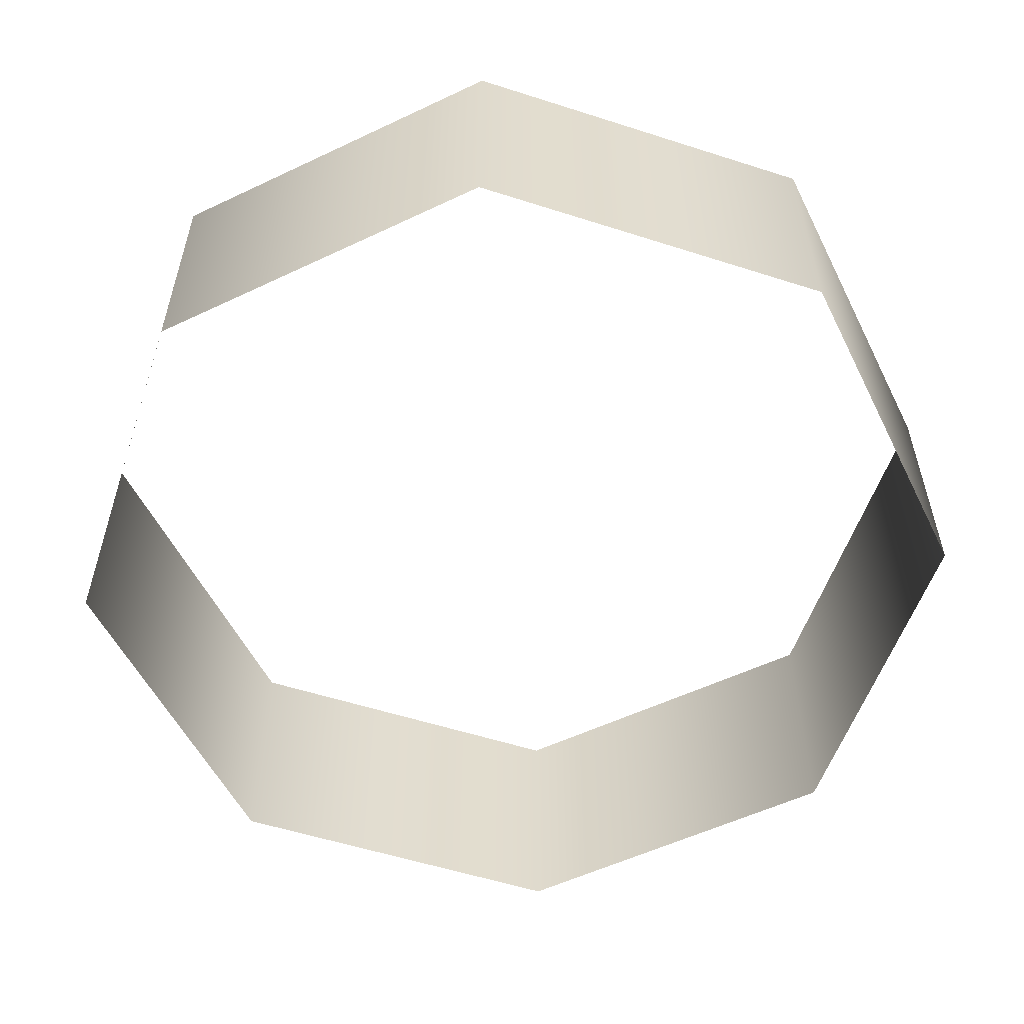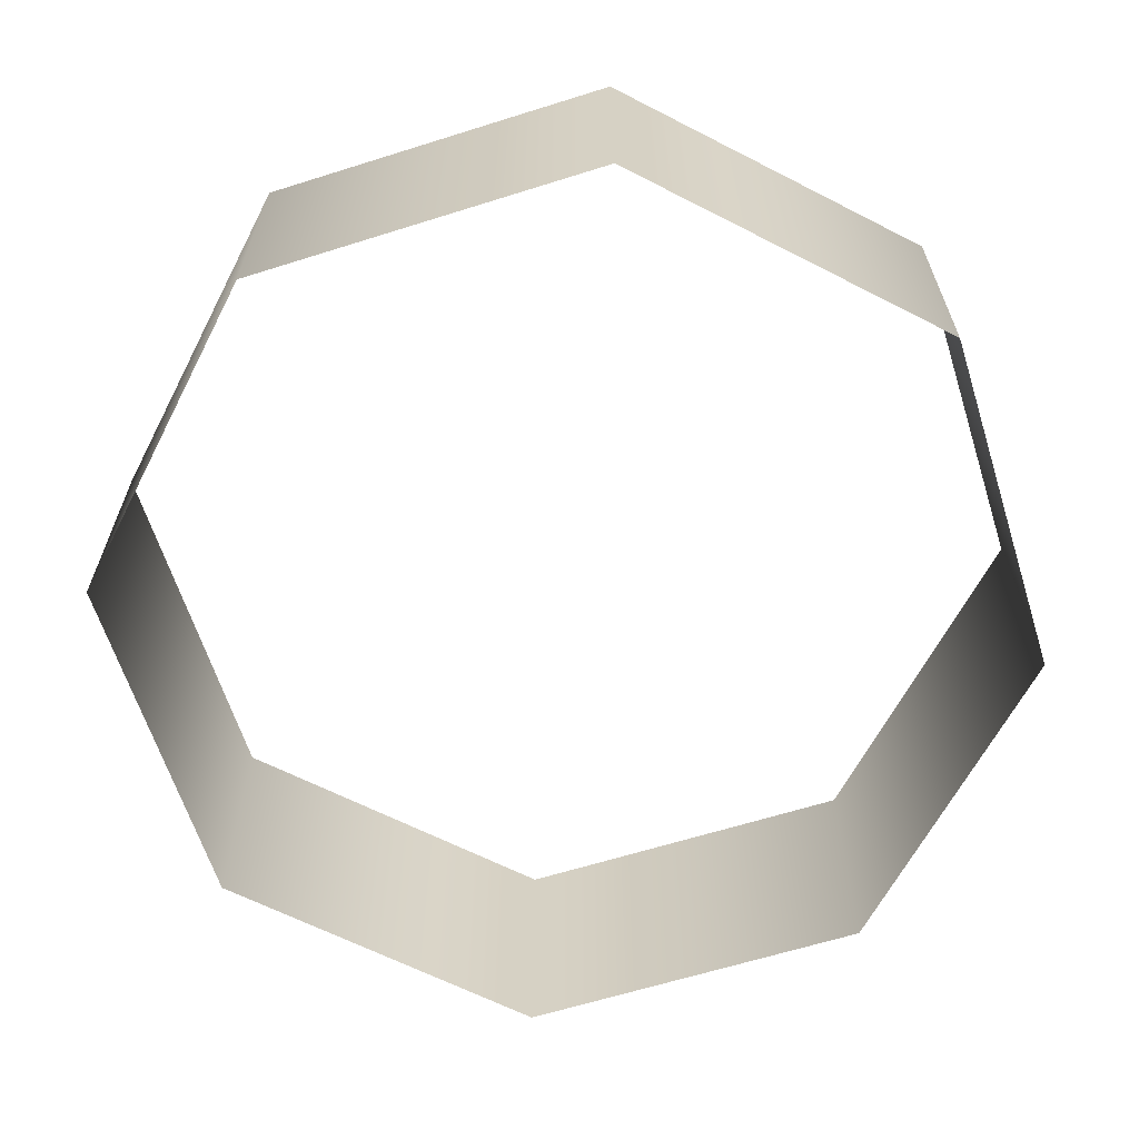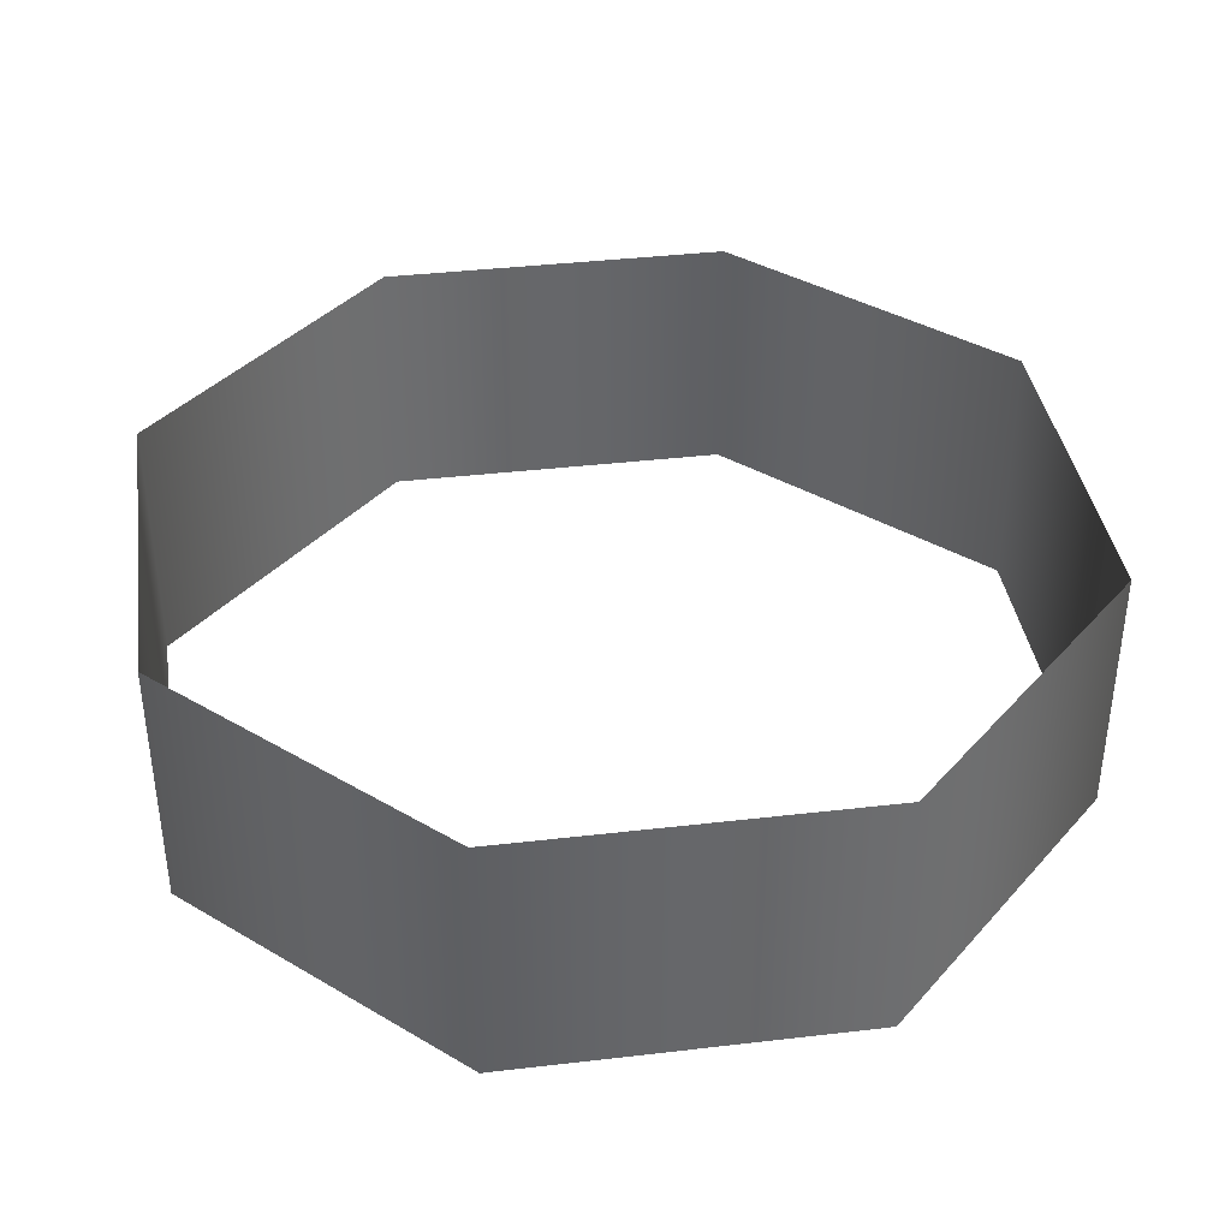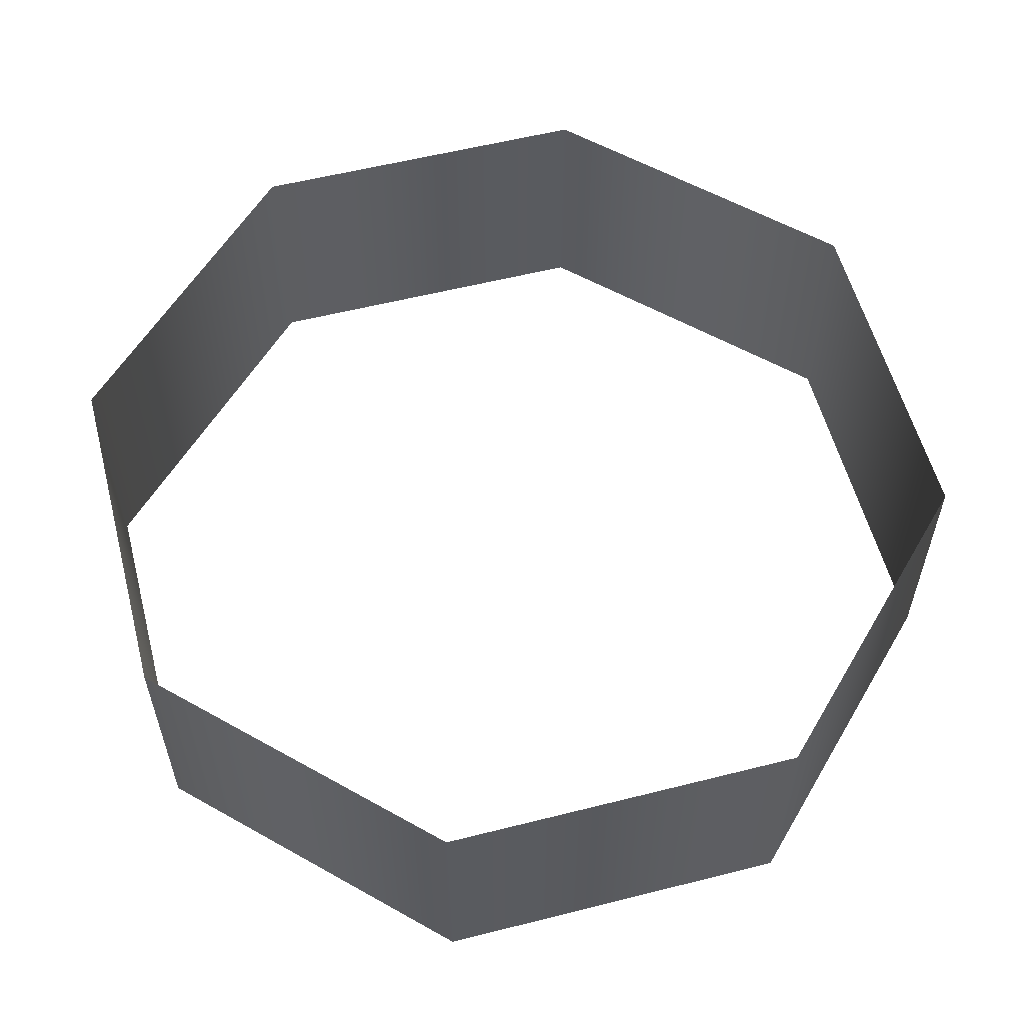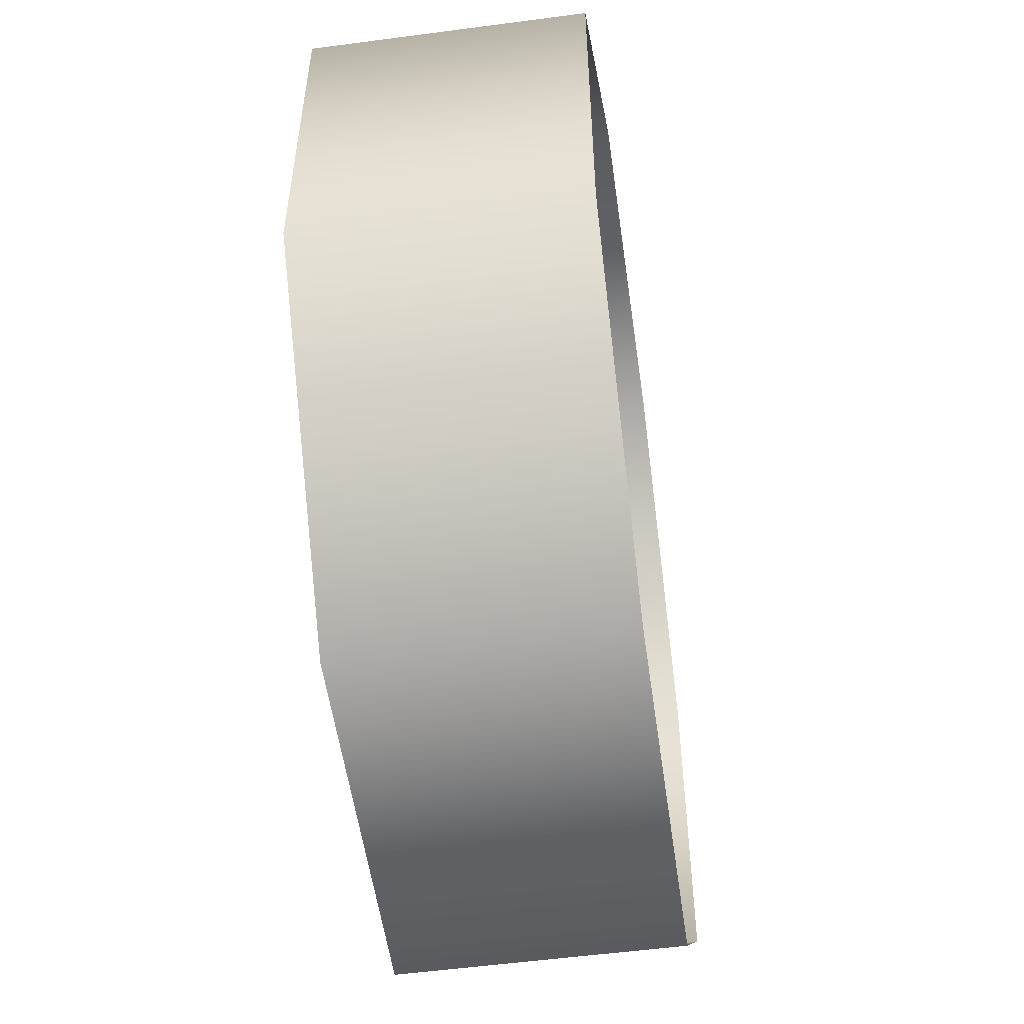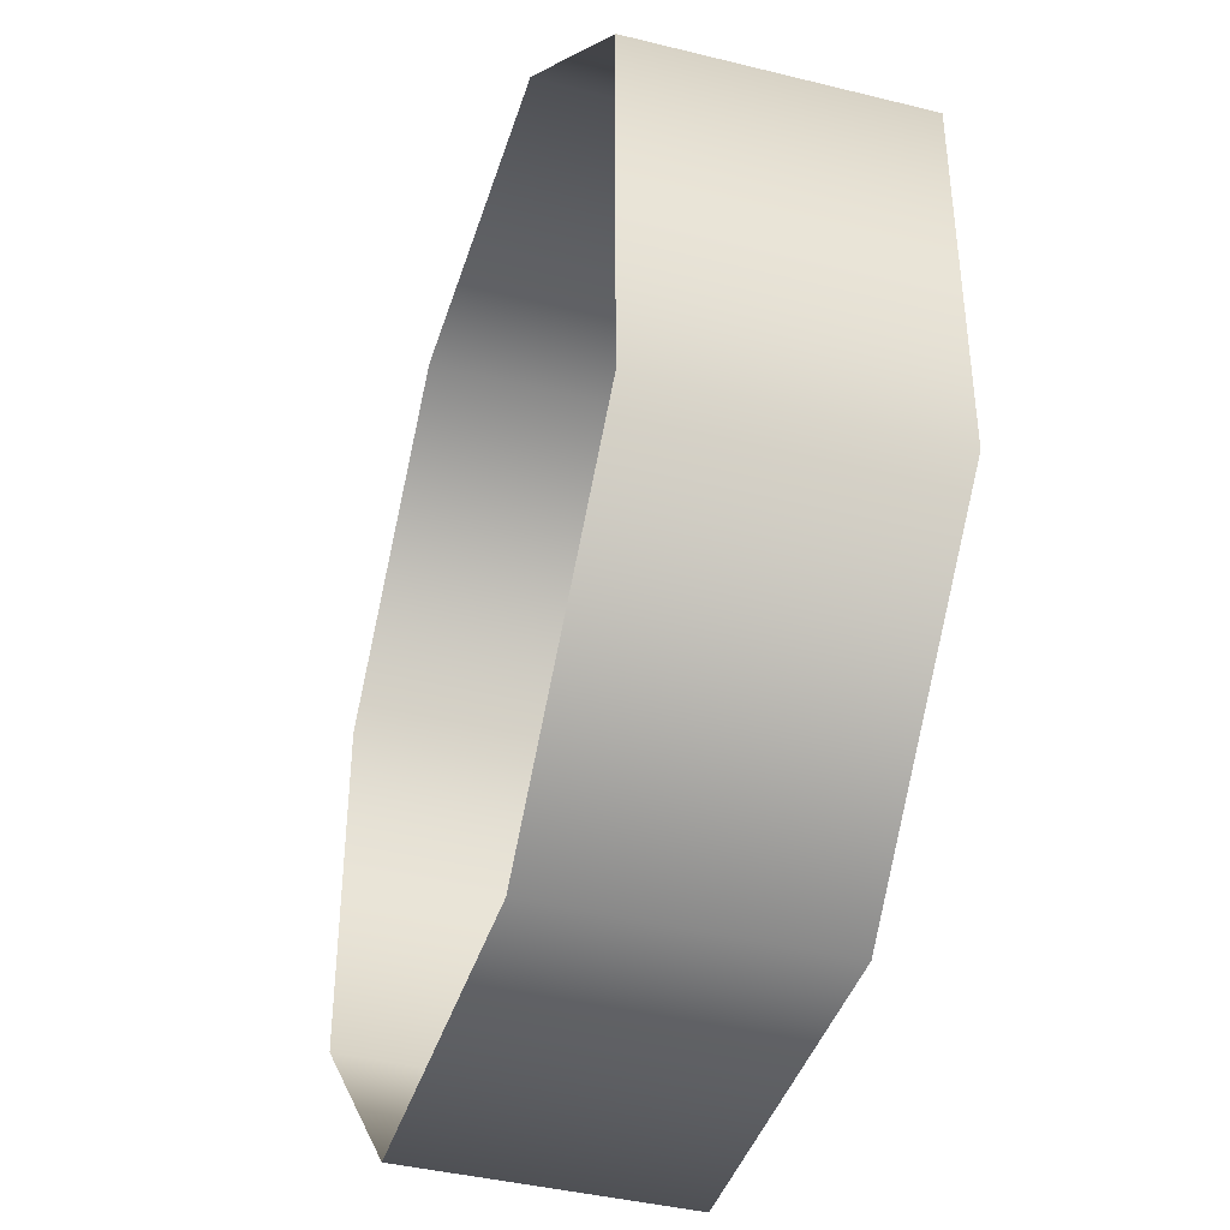
<metadata>
{"format":"obj","ext":"obj","renderer":"f3d","projection":"perspective","resolution":1024,"background":"white","views":[{"elev":-55.8,"azim":-18.6,"up":"+Y"},{"elev":-63.6,"azim":-162.4,"up":"+Y"},{"elev":38.4,"azim":36.6,"up":"+Y"},{"elev":57.3,"azim":30.3,"up":"+Y"},{"elev":-54.6,"azim":-82.0,"up":"+Z"},{"elev":-41.1,"azim":-106.8,"up":"+Z"}]}
</metadata>
<code>
g Device_Prop_LaserFence_01
v -0.04378 -0.0318 0.1057
v -0.04378 0.0318 0.1057
v 0.04378 0.0318 0.1057
v 0.04378 -0.0318 0.1057
v 0.1057 0.0318 0.04378
v 0.1057 -0.0318 0.04378
v 0.1057 0.0318 -0.04378
v 0.1057 -0.0318 -0.04378
v 0.04378 0.0318 -0.1057
v 0.04378 -0.0318 -0.1057
v -0.04378 0.0318 -0.1057
v -0.04378 -0.0318 -0.1057
v -0.1057 -0.0318 -0.04378
v -0.1057 0.0318 -0.04378
v -0.1057 0.0318 0.04378
v -0.1057 -0.0318 0.04378
v -0.04378 -0.0318 0.1057
v -0.04378 0.0318 0.1057
g Device_Prop_LaserFence_01_0
f 3 2 1
f 4 3 1
f 5 3 4
f 6 5 4
f 7 5 6
f 8 7 6
f 9 7 8
f 10 9 8
f 11 9 10
f 12 11 10
f 12 13 11
f 13 14 11
f 15 14 13
f 16 15 13
f 16 17 15
f 17 18 15

</code>
